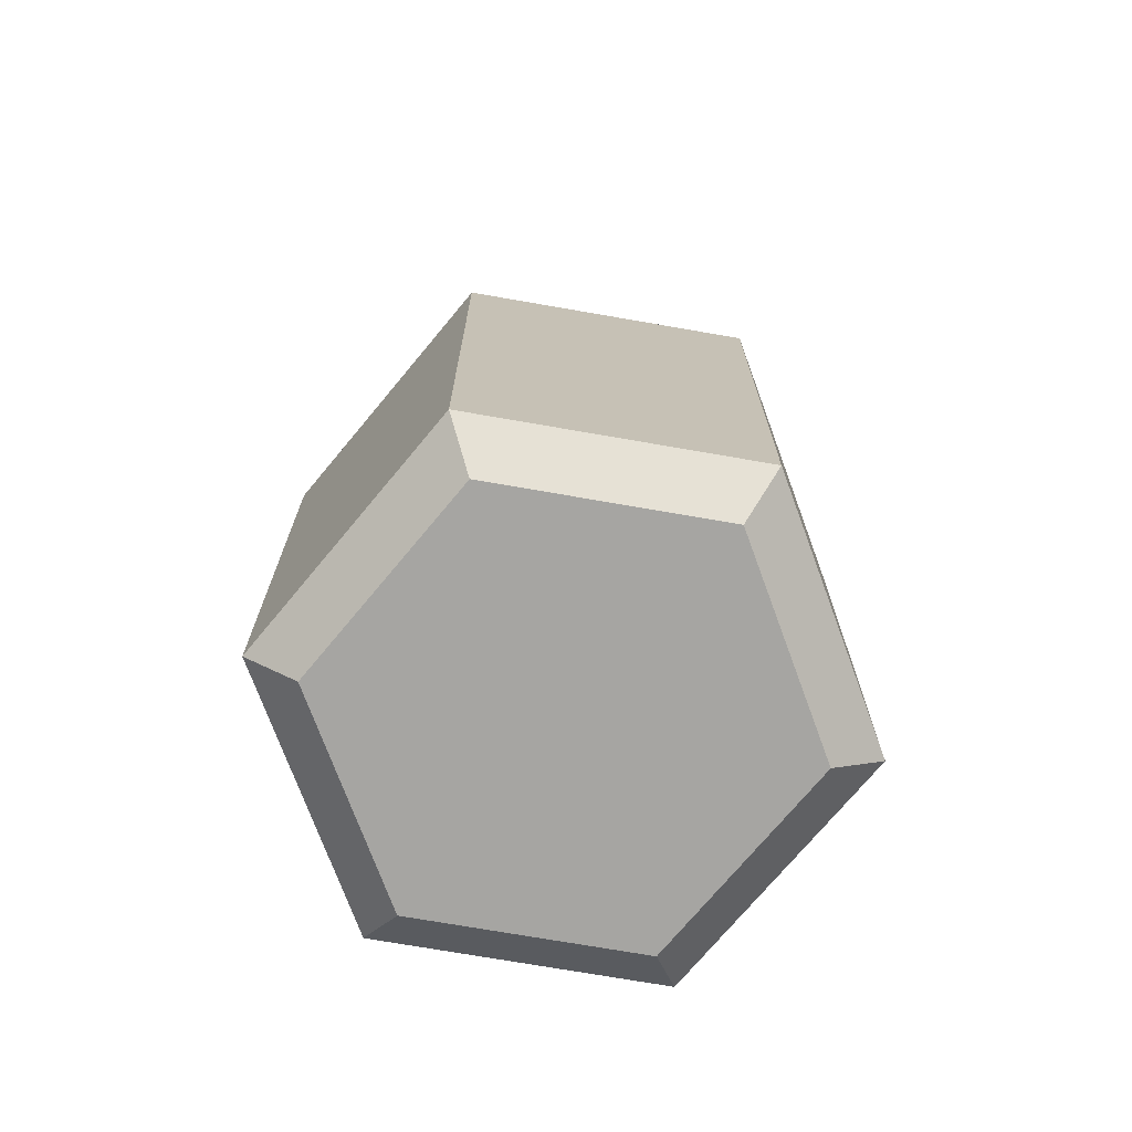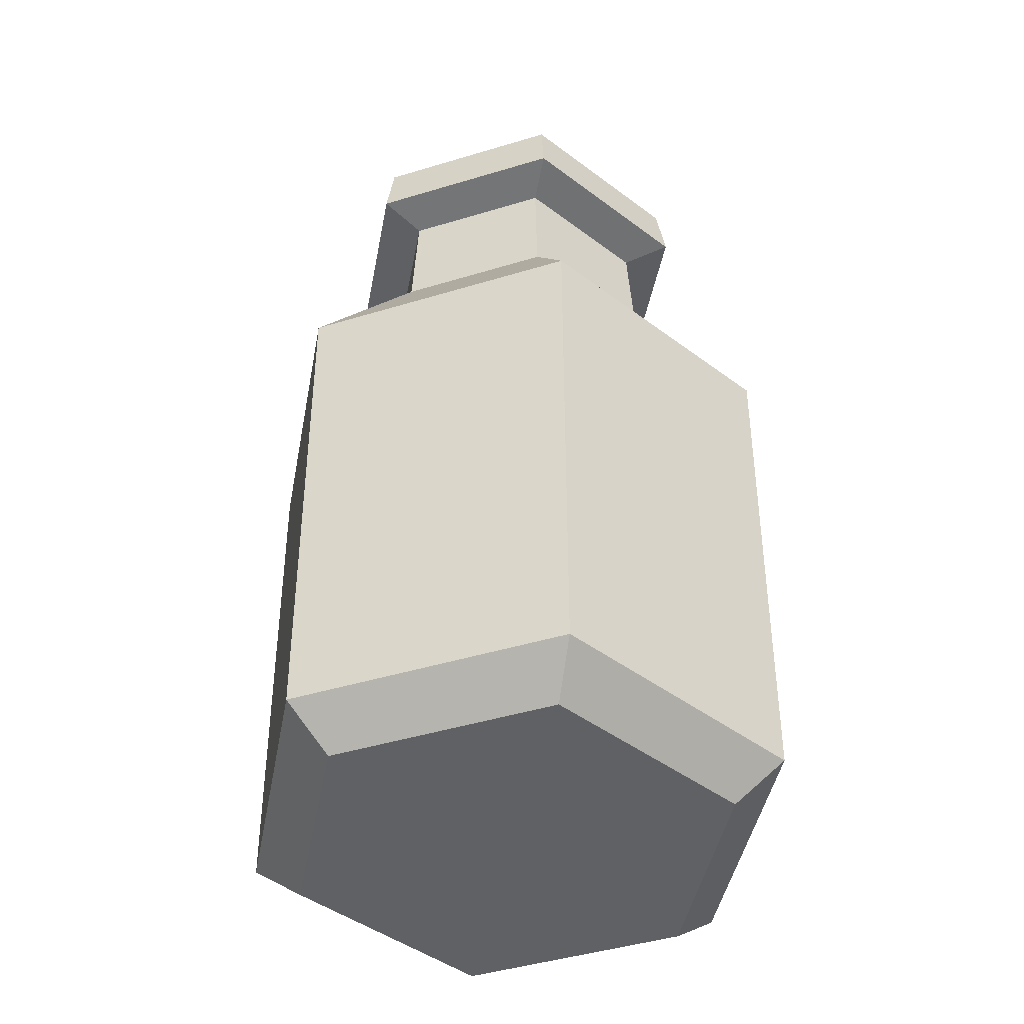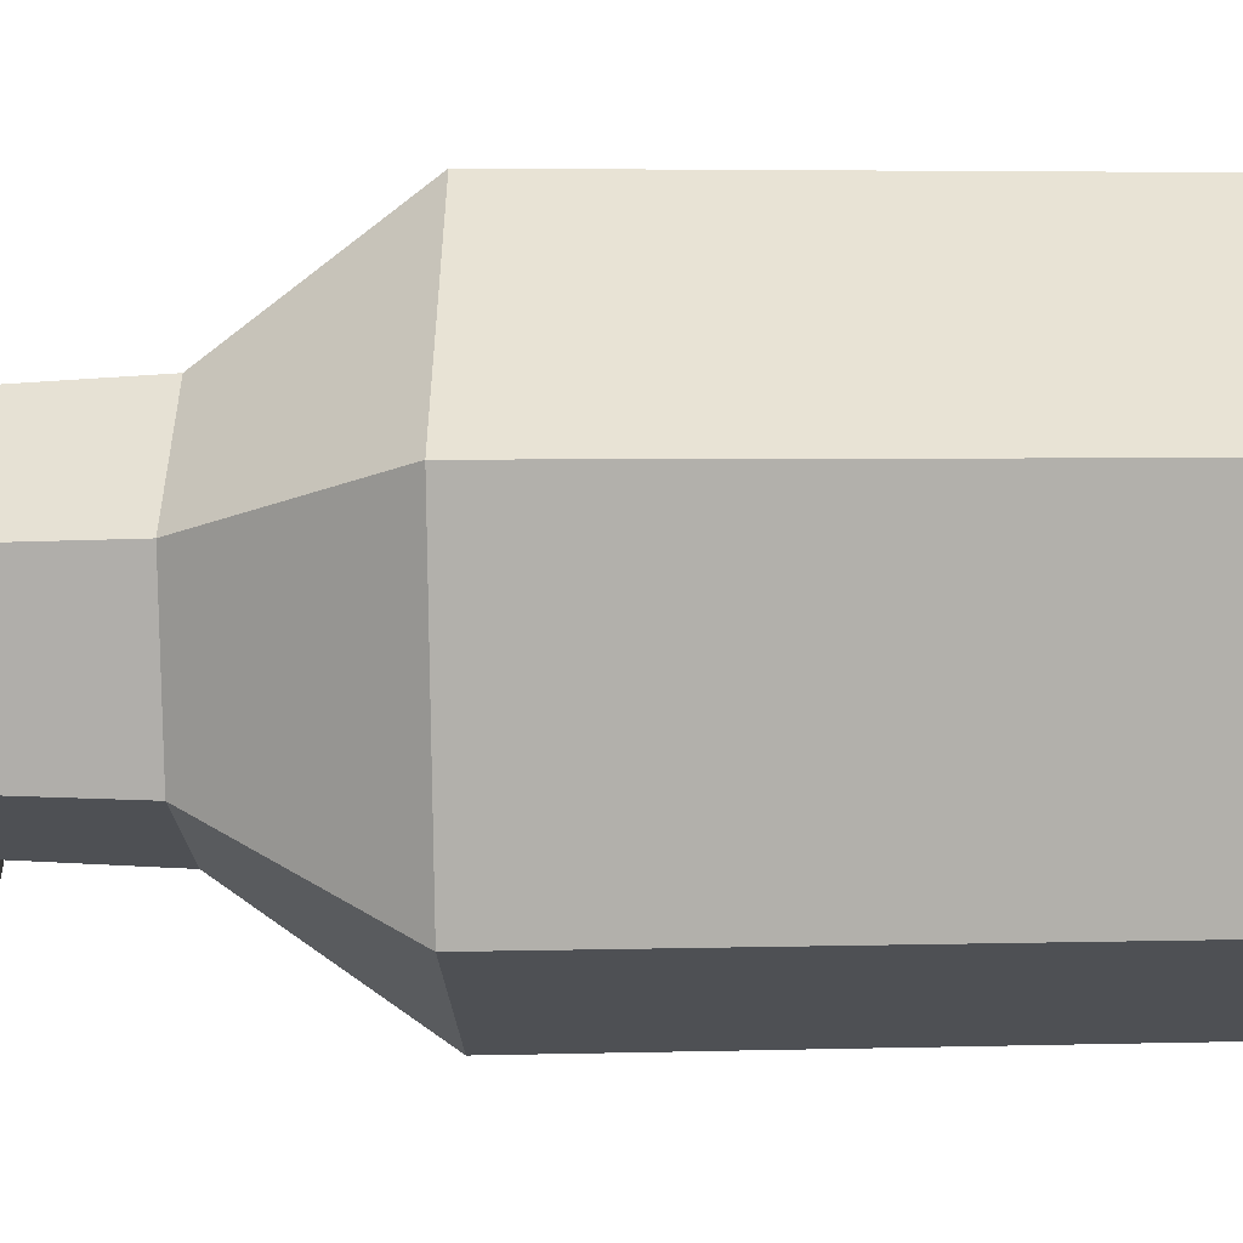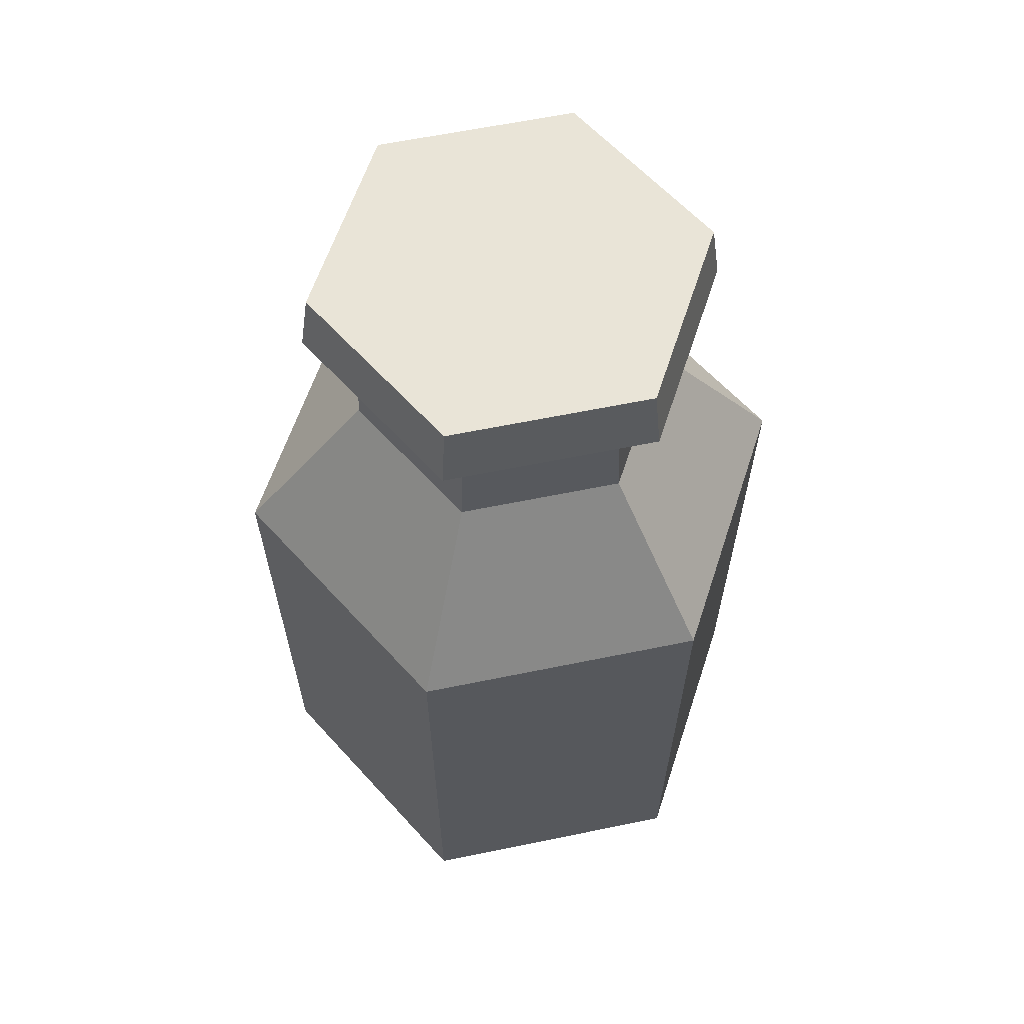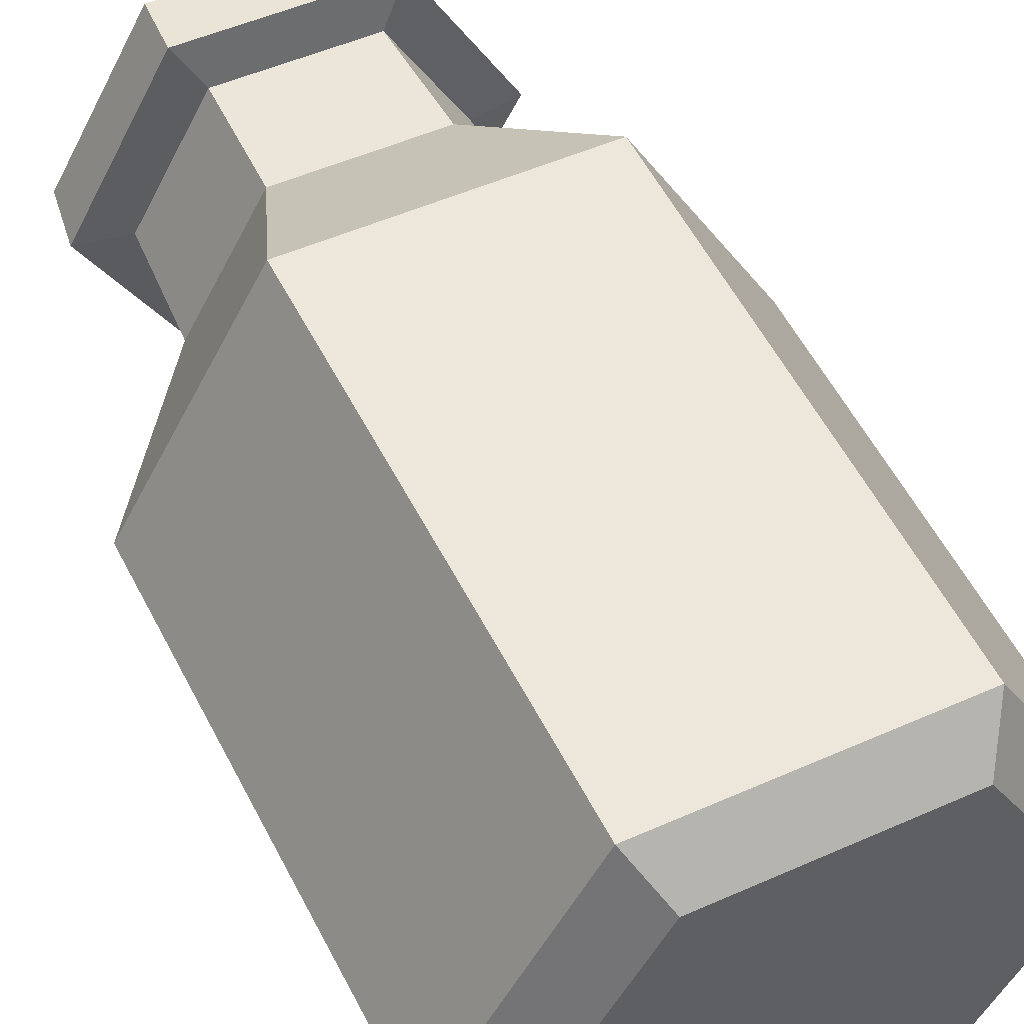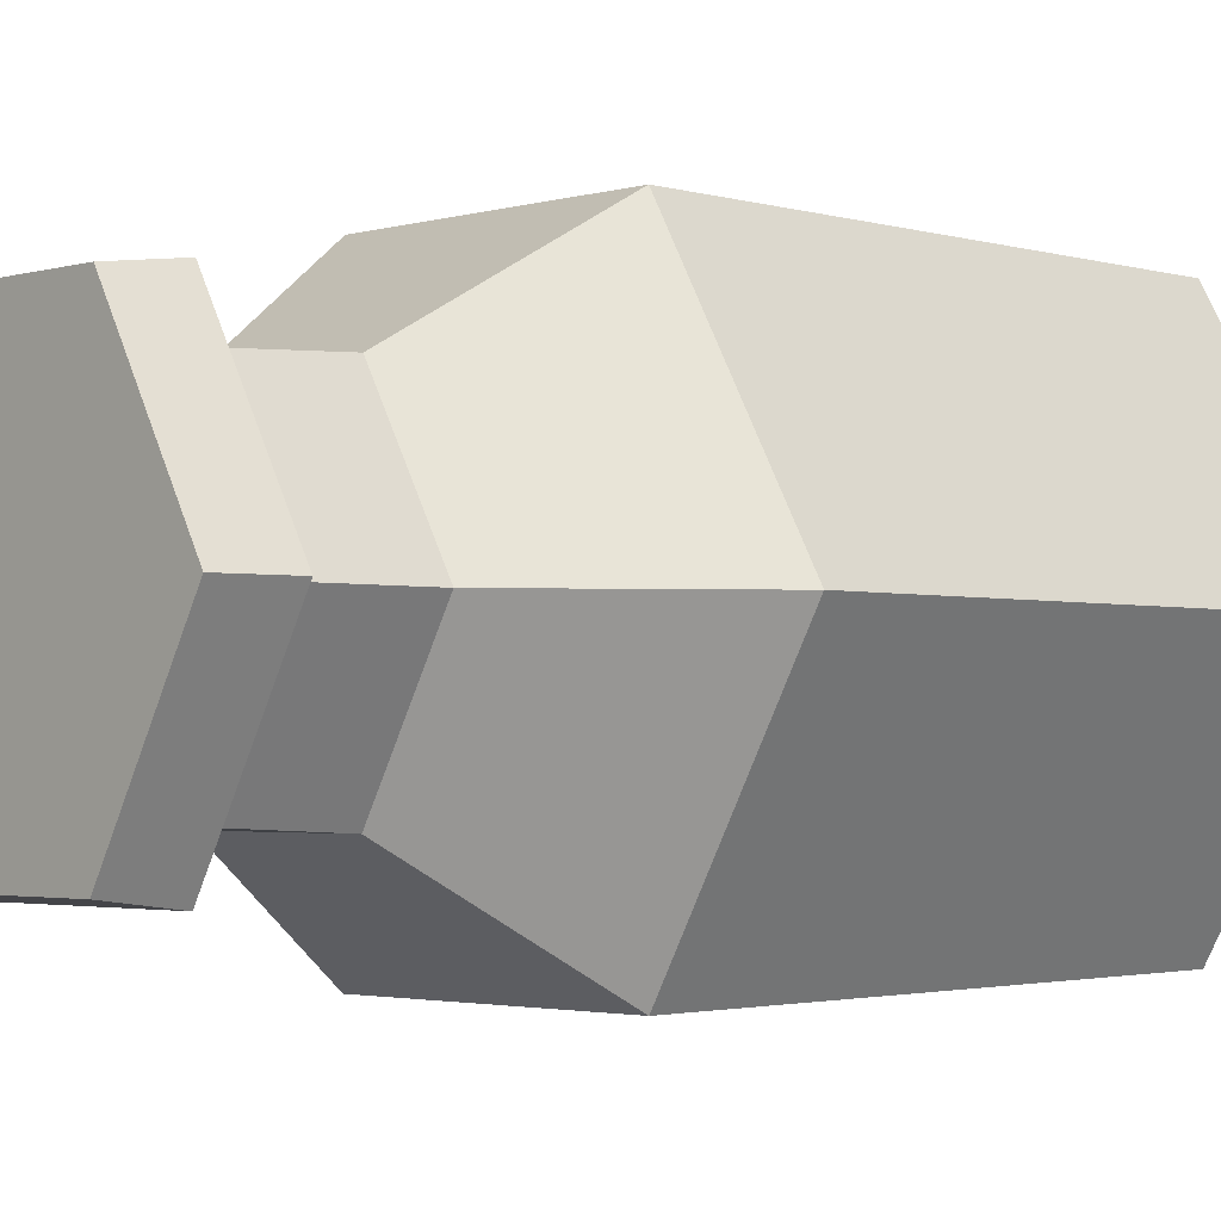
<metadata>
{"format":"obj","ext":"obj","renderer":"f3d","projection":"perspective","resolution":1024,"background":"white","views":[{"elev":-73.7,"azim":110.2,"up":"+Y"},{"elev":-45.5,"azim":-100.8,"up":"+Y"},{"elev":-18.6,"azim":-88.8,"up":"+Z"},{"elev":60.8,"azim":168.1,"up":"+Y"},{"elev":51.5,"azim":-25.7,"up":"+Z"},{"elev":-2.4,"azim":-133.4,"up":"+Z"}]}
</metadata>
<code>
v 4.421 0 -7.657
v -4.421 0 -7.657
v -8.842 0 0
v -4.421 0 7.657
v 4.421 0 7.657
v 8.842 0 0
v 0 0 0
v -5.443 1.55 9.427
v 5.443 1.55 9.427
v 10.89 1.55 0
v 5.443 1.55 -9.427
v -5.443 1.55 -9.427
v -10.89 1.55 0
v -2.999 34.22 -5.195
v 2.999 34.22 -5.195
v 5.999 34.22 0
v 2.999 34.22 5.195
v -2.999 34.22 5.195
v -5.998 34.22 0
v 3.134 29.22 -5.429
v -3.134 29.22 -5.429
v -6.269 29.22 0
v -3.134 29.22 5.429
v 3.134 29.22 5.429
v 6.269 29.22 0
v 11.19 22.62 0
v 5.594 22.62 -9.688
v -5.594 22.62 -9.688
v -11.19 22.62 0
v -5.594 22.62 9.688
v 5.594 22.62 9.688
v -4.034 34.6 -6.987
v 4.034 34.6 -6.987
v -8.068 34.6 0
v -4.034 34.6 6.987
v 4.034 34.6 6.987
v 8.068 34.6 0
v -3.852 37.12 -6.671
v 3.852 37.12 -6.671
v -7.703 37.12 0
v -3.852 37.12 6.671
v 3.852 37.12 6.671
v 7.703 37.12 0
v 0 37.12 0
v 5.555 17.21 -9.621
v -5.555 17.21 -9.621
v -5.555 17.21 9.621
v 5.555 17.21 9.621
v 5.49 8.145 -9.509
v -5.49 8.145 -9.509
v -5.49 8.145 9.509
v 5.49 8.145 9.509
v -7.686 8.145 5.705
v -7.777 17.21 5.773
v 7.686 8.145 5.705
v 7.777 17.21 5.773
v -7.686 8.145 -5.705
v -7.777 17.21 -5.773
v 7.686 8.145 -5.705
v 7.777 17.21 -5.773
f 2 1 7
f 3 2 7
f 4 3 7
f 5 4 7
f 6 5 7
f 1 6 7
f 4 5 9 8
f 9 5 6 10
f 10 6 1 11
f 1 2 12 11
f 12 2 3 13
f 13 3 4 8
f 21 20 27 28
f 25 26 27 20
f 21 28 29 22
f 22 29 30 23
f 31 24 23 30
f 24 31 26 25
f 21 14 15 20
f 14 21 22 19
f 19 22 23 18
f 17 18 23 24
f 17 24 25 16
f 16 25 20 15
f 59 60 26 10
f 28 46 58 29
f 29 54 47 30
f 31 48 56 26
f 15 14 32 33
f 32 14 19 34
f 34 19 18 35
f 18 17 36 35
f 36 17 16 37
f 37 16 15 33
f 33 32 38 39
f 40 38 32 34
f 41 40 34 35
f 35 36 42 41
f 43 42 36 37
f 39 43 37 33
f 39 38 44
f 38 40 44
f 40 41 44
f 41 42 44
f 42 43 44
f 43 39 44
f 27 45 46 28
f 30 47 48 31
f 46 45 49 50
f 50 57 58 46
f 48 47 51 52
f 52 55 56 48
f 50 49 11 12
f 57 50 12 13
f 53 13 8 51
f 52 51 8 9
f 55 52 9 10
f 47 54 53 51
f 10 26 56 55
f 45 60 59 49
f 26 60 45 27
f 59 10 11 49
f 13 29 58 57
f 53 54 29 13

</code>
